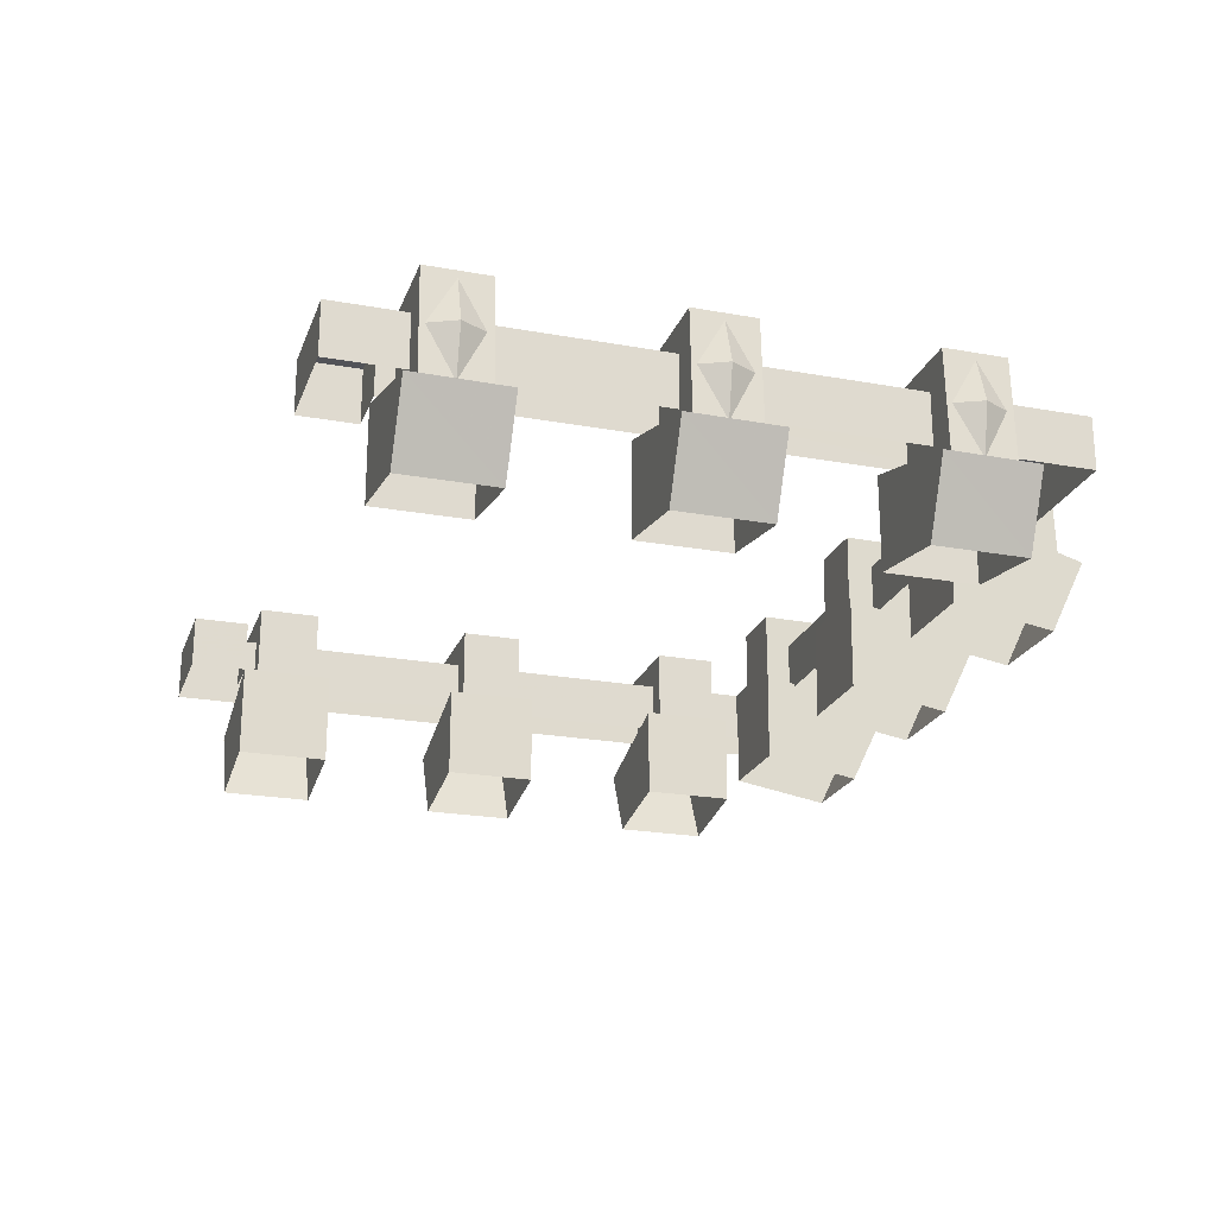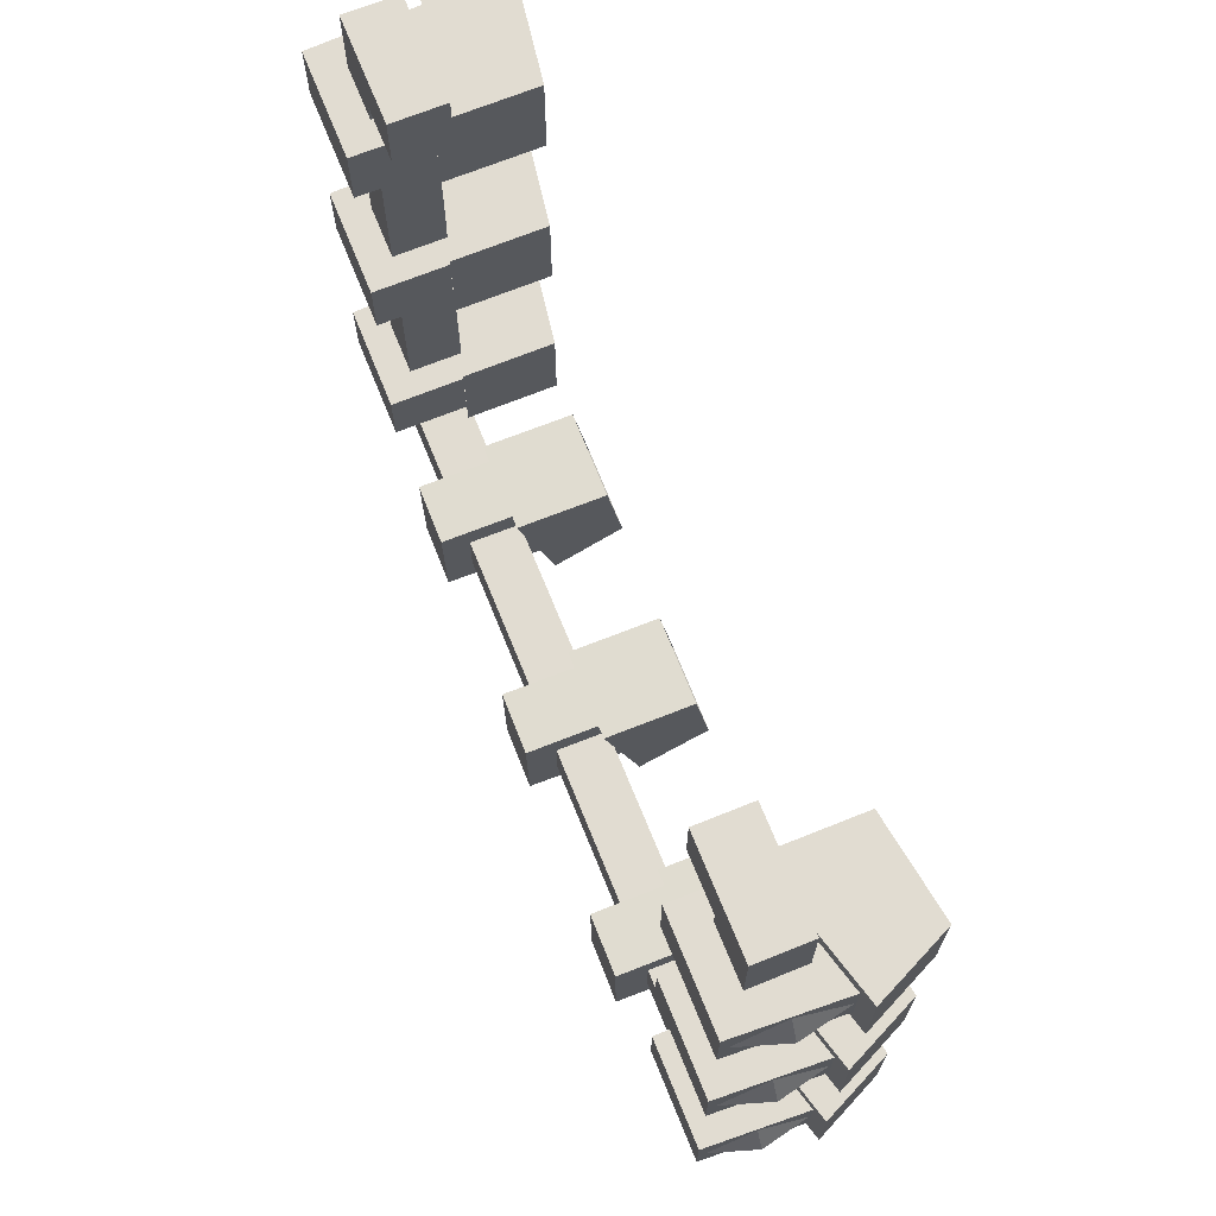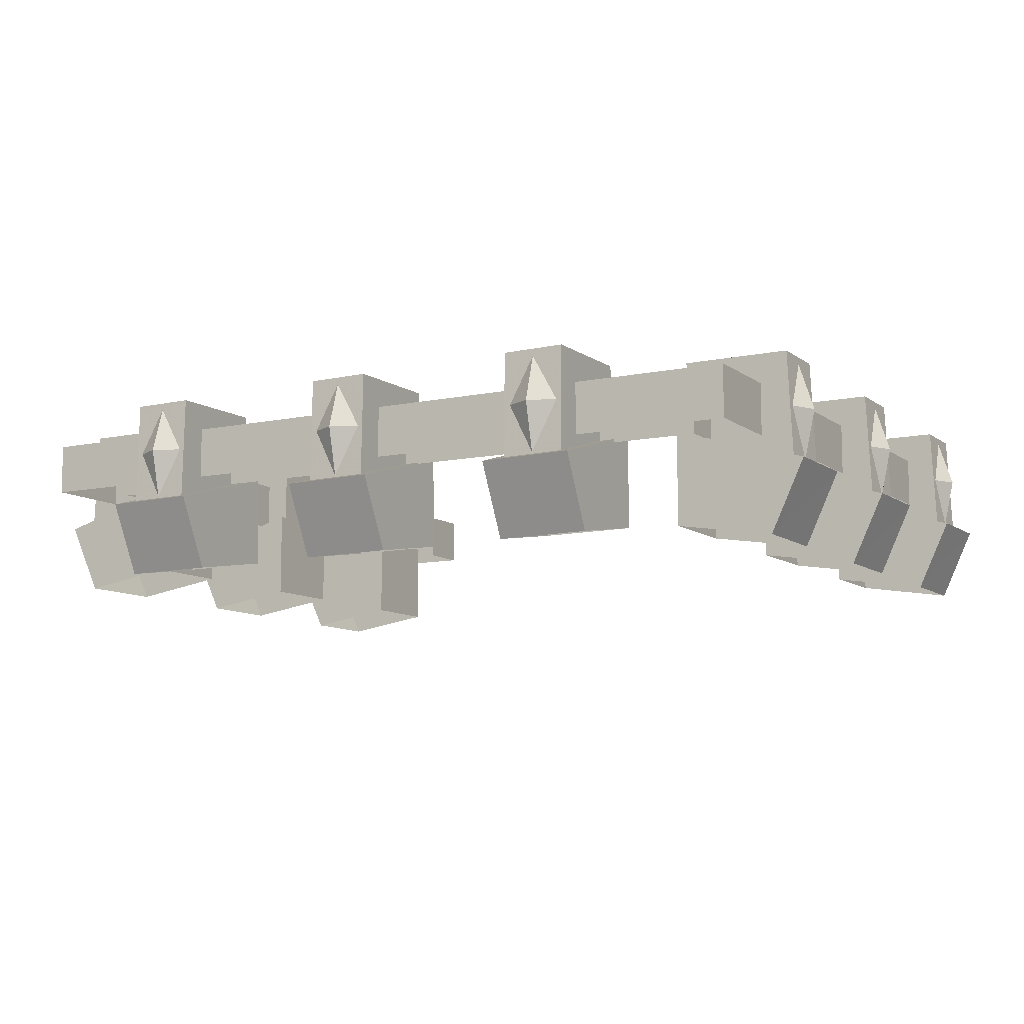
<metadata>
{"format":"obj","ext":"obj","renderer":"f3d","projection":"perspective","resolution":1024,"background":"white","views":[{"elev":-22.5,"azim":-107.4,"up":"+Z"},{"elev":69.2,"azim":68.0,"up":"+Y"},{"elev":-9.5,"azim":29.3,"up":"+Z"}]}
</metadata>
<code>
g zhanchan_fuben_367_zhuzi_02
v -321 61.22 -12.7
v -346.9 61.22 42.79
v -246.2 61.23 70.59
v -246.3 61.23 -0.9438
v -246.3 61.23 -0.9438
v -246.2 61.23 70.59
v -246.2 -9.471 70.59
v -246.3 -9.471 -0.9438
v -246.3 -9.471 -0.9438
v -246.2 -9.471 70.59
v -346.9 -9.471 42.37
v -321 -9.471 -12.7
v -321 -9.471 -12.7
v -346.9 -9.471 42.37
v -346.9 61.22 42.79
v -321 61.22 -12.7
v -246.2 -9.471 70.59
v -246.2 61.23 70.59
v -346.9 61.22 42.79
v -346.9 -9.471 42.37
v -249.9 49.81 126.1
v -249.9 49.81 69.75
v -333 49.81 84.95
v -331 49.81 126.1
v -249.9 1.947 126.1
v -249.9 1.947 69.75
v -249.9 49.81 69.75
v -249.9 49.81 126.1
v -331 1.947 126.1
v -333 1.947 84.95
v -249.9 1.947 69.75
v -249.9 1.947 126.1
v -333 45.96 84.95
v -343 25.88 84.89
v -331.3 25.88 120.5
v -333 6.845 84.95
v -334.8 25.88 47.32
v -335 1.947 43.79
v -333 1.947 84.95
v -331 49.81 126.1
v -333 49.81 84.95
v -335 49.81 43.79
v -331 1.947 126.1
v -335 1.947 43.79
v -335 49.81 43.79
v -249.9 1.947 126.1
v -249.9 49.81 126.1
v -331 49.81 126.1
v -331 1.947 126.1
v -321 235.9 -12.7
v -346.9 235.9 42.78
v -246.2 235.9 70.59
v -246.3 235.9 -0.9438
v -246.3 235.9 -0.9438
v -246.2 235.9 70.59
v -246.2 165.2 70.59
v -246.3 165.2 -0.9438
v -246.3 165.2 -0.9438
v -246.2 165.2 70.59
v -346.9 165.2 42.37
v -321 165.2 -12.7
v -321 165.2 -12.7
v -346.9 165.2 42.37
v -346.9 235.9 42.78
v -321 235.9 -12.7
v -246.2 165.2 70.59
v -246.2 235.9 70.59
v -346.9 235.9 42.78
v -346.9 165.2 42.37
v -249.9 224.4 126.1
v -249.9 224.4 69.75
v -333 224.4 84.95
v -331 224.4 126.1
v -249.9 176.6 126.1
v -249.9 176.6 69.75
v -249.9 224.4 69.75
v -249.9 224.4 126.1
v -331 176.6 126.1
v -333 176.6 84.95
v -249.9 176.6 69.75
v -249.9 176.6 126.1
v -333 220.6 84.95
v -343 200.5 84.89
v -331.3 200.5 120.5
v -333 181.5 84.95
v -334.8 200.5 47.32
v -335 176.6 43.79
v -333 176.6 84.95
v -331 224.4 126.1
v -333 224.4 84.95
v -335 224.4 43.79
v -331 176.6 126.1
v -335 176.6 43.79
v -335 224.4 43.79
v -249.9 176.6 126.1
v -249.9 224.4 126.1
v -331 224.4 126.1
v -331 176.6 126.1
v -321 -113.9 -12.7
v -346.9 -113.9 42.79
v -246.2 -113.9 70.59
v -246.3 -113.9 -0.9437
v -246.3 -113.9 -0.9437
v -246.2 -113.9 70.59
v -246.2 -184.6 70.59
v -246.3 -184.6 -0.9437
v -246.3 -184.6 -0.9437
v -246.2 -184.6 70.59
v -346.9 -184.6 42.37
v -321 -184.6 -12.7
v -321 -184.6 -12.7
v -346.9 -184.6 42.37
v -346.9 -113.9 42.79
v -321 -113.9 -12.7
v -246.2 -184.6 70.59
v -246.2 -113.9 70.59
v -346.9 -113.9 42.79
v -346.9 -184.6 42.37
v -249.9 -125.4 126.1
v -249.9 -125.4 69.75
v -333 -125.4 84.95
v -331 -125.4 126.1
v -249.9 -173.2 126.1
v -249.9 -173.2 69.75
v -249.9 -125.4 69.75
v -249.9 -125.4 126.1
v -331 -173.2 126.1
v -333 -173.2 84.95
v -249.9 -173.2 69.75
v -249.9 -173.2 126.1
v -333 -129.2 84.95
v -343 -149.3 84.89
v -331.3 -149.3 120.5
v -333 -168.3 84.95
v -334.8 -149.3 47.32
v -335 -173.2 43.79
v -333 -173.2 84.95
v -331 -125.4 126.1
v -333 -125.4 84.95
v -335 -125.4 43.79
v -331 -173.2 126.1
v -335 -173.2 43.79
v -335 -125.4 43.79
v -249.9 -173.2 126.1
v -249.9 -125.4 126.1
v -331 -125.4 126.1
v -331 -173.2 126.1
v -270 237.8 103.6
v -270 -203.9 103.6
v -270 -203.9 63.77
v -270 237.8 63.77
v -310.1 -244.1 103.6
v -270 -203.9 103.6
v -270 237.8 103.6
v -310.1 280.8 103.6
v -310.1 -244.1 103.6
v -310.1 280.8 103.6
v -310.1 280.8 63.77
v -310.1 -244.1 63.77
v -229.4 280.8 103.6
v -229.5 237.8 103.6
v -229.5 237.8 63.77
v -229.4 280.8 63.77
v -310.1 280.8 103.6
v -229.4 280.8 103.6
v -229.4 280.8 63.77
v -310.1 280.8 63.77
v -270 237.8 103.6
v -229.5 237.8 103.6
v -229.4 280.8 103.6
v -310.1 280.8 103.6
v -270 237.8 63.77
v -229.5 237.8 63.77
v -229.5 237.8 103.6
v -270 237.8 103.6
v 28.89 -254.3 -12.58
v 28.78 -179.7 -0.132
v 28.11 -180.3 71.4
v 28.38 -280.8 42.66
v 28.78 -179.7 -0.132
v -41.91 -179.7 -0.7907
v -42.58 -180.3 70.74
v 28.11 -180.3 71.4
v -41.91 -179.7 -0.7907
v -41.8 -254.3 -13.24
v -42.31 -280.8 41.58
v -42.58 -180.3 70.74
v -41.8 -254.3 -13.24
v 28.89 -254.3 -12.58
v 28.38 -280.8 42.66
v -42.31 -280.8 41.58
v -42.58 -180.3 70.74
v -42.31 -280.8 41.58
v 28.38 -280.8 42.66
v 28.11 -180.3 71.4
v 16.18 -184.5 126.8
v 16.19 -265.7 126
v 16.57 -267.3 84.84
v 16.7 -184 70.42
v -31.68 -184.5 126.3
v 16.18 -184.5 126.8
v 16.7 -184 70.42
v -31.15 -184 69.97
v -31.67 -265.7 125.6
v -31.68 -184.5 126.3
v -31.15 -184 69.97
v -31.29 -267.3 84.39
v 12.72 -267.3 84.8
v -7.692 -265.9 120.2
v -7.359 -277.2 84.46
v -26.39 -267.3 84.44
v -7.01 -268.7 46.98
v -30.91 -268.9 43.21
v -31.29 -267.3 84.39
v 16.19 -265.7 126
v 16.57 -267.3 84.84
v 16.95 -268.9 43.66
v -31.67 -265.7 125.6
v -30.91 -268.9 43.21
v 16.95 -268.9 43.66
v -31.68 -184.5 126.3
v -31.67 -265.7 125.6
v 16.19 -265.7 126
v 16.18 -184.5 126.8
v 203.5 -254.3 -10.95
v 203.4 -179.7 1.495
v 202.7 -180.3 73.02
v 203 -280.8 44.28
v 203.4 -179.7 1.495
v 132.7 -179.7 0.8363
v 132.1 -180.3 72.36
v 202.7 -180.3 73.02
v 132.7 -179.7 0.8363
v 132.8 -254.3 -11.61
v 132.3 -280.8 43.2
v 132.1 -180.3 72.36
v 132.8 -254.3 -11.61
v 203.5 -254.3 -10.95
v 203 -280.8 44.28
v 132.3 -280.8 43.2
v 132.1 -180.3 72.36
v 132.3 -280.8 43.2
v 203 -280.8 44.28
v 202.7 -180.3 73.02
v 190.8 -184.5 128.4
v 190.8 -265.7 127.6
v 191.2 -267.3 86.46
v 191.3 -184 72.05
v 143 -184.5 128
v 190.8 -184.5 128.4
v 191.3 -184 72.05
v 143.5 -184 71.6
v 143 -265.7 127.2
v 143 -184.5 128
v 143.5 -184 71.6
v 143.3 -267.3 86.02
v 187.4 -267.3 86.43
v 166.9 -265.9 121.8
v 167.3 -277.2 86.09
v 148.2 -267.3 86.06
v 167.6 -268.7 48.6
v 143.7 -268.9 44.84
v 143.3 -267.3 86.02
v 190.8 -265.7 127.6
v 191.2 -267.3 86.46
v 191.6 -268.9 45.29
v 143 -265.7 127.2
v 143.7 -268.9 44.84
v 191.6 -268.9 45.29
v 143 -184.5 128
v 143 -265.7 127.2
v 190.8 -265.7 127.6
v 190.8 -184.5 128.4
v -146.3 -254.3 -14.21
v -146.4 -179.7 -1.764
v -147.1 -180.3 69.76
v -146.8 -280.8 41.02
v -146.4 -179.7 -1.764
v -217.1 -179.7 -2.423
v -217.7 -180.3 69.11
v -147.1 -180.3 69.76
v -217.1 -179.7 -2.423
v -217 -254.3 -14.87
v -217.5 -280.8 39.94
v -217.7 -180.3 69.11
v -217 -254.3 -14.87
v -146.3 -254.3 -14.21
v -146.8 -280.8 41.02
v -217.5 -280.8 39.94
v -217.7 -180.3 69.11
v -217.5 -280.8 39.94
v -146.8 -280.8 41.02
v -147.1 -180.3 69.76
v -159 -184.5 125.1
v -159 -265.7 124.4
v -158.6 -267.3 83.21
v -158.5 -184 68.79
v -206.8 -184.5 124.7
v -159 -184.5 125.1
v -158.5 -184 68.79
v -206.3 -184 68.34
v -206.8 -265.7 123.9
v -206.8 -184.5 124.7
v -206.3 -184 68.34
v -206.5 -267.3 82.76
v -162.4 -267.3 83.17
v -182.9 -265.9 118.6
v -182.5 -277.2 82.83
v -201.6 -267.3 82.8
v -182.2 -268.7 45.34
v -206.1 -268.9 41.58
v -206.5 -267.3 82.76
v -159 -265.7 124.4
v -158.6 -267.3 83.21
v -158.2 -268.9 42.03
v -206.8 -265.7 123.9
v -206.1 -268.9 41.58
v -158.2 -268.9 42.03
v -206.8 -184.5 124.7
v -206.8 -265.7 123.9
v -159 -265.7 124.4
v -159 -184.5 125.1
v 269 -203.9 103.6
v 269 -203.9 63.77
v -270 -203.9 63.77
v -270 -203.9 103.6
v -310.1 -244.1 103.6
v 310 -244.1 103.6
v 269 -203.9 103.6
v -270 -203.9 103.6
v -310.1 -244.1 103.6
v -310.1 -244.1 63.77
v 310 -244.1 63.77
v 310 -244.1 103.6
v 321 61.23 -12.7
v 246.3 61.23 -0.9438
v 246.2 61.23 70.59
v 346.9 61.23 42.79
v 246.3 61.23 -0.9438
v 246.3 -9.471 -0.9438
v 246.2 -9.471 70.59
v 246.2 61.23 70.59
v 246.3 -9.471 -0.9438
v 321 -9.471 -12.7
v 346.9 -9.471 42.37
v 246.2 -9.471 70.59
v 321 -9.471 -12.7
v 321 61.23 -12.7
v 346.9 61.23 42.79
v 346.9 -9.471 42.37
v 246.2 -9.471 70.59
v 346.9 -9.471 42.37
v 346.9 61.23 42.79
v 246.2 61.23 70.59
v 249.9 49.81 126.1
v 331 49.81 126.1
v 333 49.81 84.95
v 249.9 49.81 69.75
v 249.9 1.947 126.1
v 249.9 49.81 126.1
v 249.9 49.81 69.75
v 249.9 1.947 69.75
v 331 1.947 126.1
v 249.9 1.947 126.1
v 249.9 1.947 69.75
v 333 1.947 84.95
v 333 45.96 84.95
v 331.3 25.88 120.5
v 343 25.88 84.89
v 333 6.845 84.95
v 334.8 25.88 47.32
v 335 1.947 43.79
v 333 1.947 84.95
v 331 49.81 126.1
v 333 49.81 84.95
v 335 49.81 43.79
v 331 1.947 126.1
v 335 1.947 43.79
v 335 49.81 43.79
v 249.9 1.947 126.1
v 331 1.947 126.1
v 331 49.81 126.1
v 249.9 49.81 126.1
v 321 235.9 -12.7
v 246.3 235.9 -0.9438
v 246.2 235.9 70.59
v 346.9 235.9 42.78
v 246.3 235.9 -0.9438
v 246.3 165.2 -0.9438
v 246.2 165.2 70.59
v 246.2 235.9 70.59
v 246.3 165.2 -0.9438
v 321 165.2 -12.7
v 346.9 165.2 42.37
v 246.2 165.2 70.59
v 321 165.2 -12.7
v 321 235.9 -12.7
v 346.9 235.9 42.78
v 346.9 165.2 42.37
v 246.2 165.2 70.59
v 346.9 165.2 42.37
v 346.9 235.9 42.78
v 246.2 235.9 70.59
v 249.9 224.4 126.1
v 331 224.4 126.1
v 333 224.4 84.95
v 249.9 224.4 69.75
v 249.9 176.6 126.1
v 249.9 224.4 126.1
v 249.9 224.4 69.75
v 249.9 176.6 69.75
v 331 176.6 126.1
v 249.9 176.6 126.1
v 249.9 176.6 69.75
v 333 176.6 84.95
v 333 220.6 84.95
v 331.3 200.5 120.5
v 343 200.5 84.89
v 333 181.5 84.95
v 334.8 200.5 47.32
v 335 176.6 43.79
v 333 176.6 84.95
v 331 224.4 126.1
v 333 224.4 84.95
v 335 224.4 43.79
v 331 176.6 126.1
v 335 176.6 43.79
v 335 224.4 43.79
v 249.9 176.6 126.1
v 331 176.6 126.1
v 331 224.4 126.1
v 249.9 224.4 126.1
v 321 -113.9 -12.7
v 246.3 -113.9 -0.9437
v 246.2 -113.9 70.59
v 346.9 -113.9 42.79
v 246.3 -113.9 -0.9437
v 246.3 -184.6 -0.9437
v 246.2 -184.6 70.59
v 246.2 -113.9 70.59
v 246.3 -184.6 -0.9437
v 321 -184.6 -12.7
v 346.9 -184.6 42.37
v 246.2 -184.6 70.59
v 321 -184.6 -12.7
v 321 -113.9 -12.7
v 346.9 -113.9 42.79
v 346.9 -184.6 42.37
v 246.2 -184.6 70.59
v 346.9 -184.6 42.37
v 346.9 -113.9 42.79
v 246.2 -113.9 70.59
v 249.9 -125.4 126.1
v 331 -125.4 126.1
v 333 -125.4 84.95
v 249.9 -125.4 69.75
v 249.9 -173.2 126.1
v 249.9 -125.4 126.1
v 249.9 -125.4 69.75
v 249.9 -173.2 69.75
v 331 -173.2 126.1
v 249.9 -173.2 126.1
v 249.9 -173.2 69.75
v 333 -173.2 84.95
v 333 -129.2 84.95
v 331.3 -149.3 120.5
v 343 -149.3 84.89
v 333 -168.3 84.95
v 334.8 -149.3 47.32
v 335 -173.2 43.79
v 333 -173.2 84.95
v 331 -125.4 126.1
v 333 -125.4 84.95
v 335 -125.4 43.79
v 331 -173.2 126.1
v 335 -173.2 43.79
v 335 -125.4 43.79
v 249.9 -173.2 126.1
v 331 -173.2 126.1
v 331 -125.4 126.1
v 249.9 -125.4 126.1
v 269 237.8 103.6
v 269 237.8 63.77
v 269 -203.9 63.77
v 269 -203.9 103.6
v 310 -244.1 103.6
v 310 280.8 103.6
v 269 237.8 103.6
v 269 -203.9 103.6
v 310 -244.1 103.6
v 310 -244.1 63.77
v 310 280.8 63.77
v 310 280.8 103.6
v 229.4 280.8 103.6
v 229.4 280.8 63.77
v 229.5 237.8 63.77
v 229.5 237.8 103.6
v 310 280.8 103.6
v 310 280.8 63.77
v 229.4 280.8 63.77
v 229.4 280.8 103.6
v 269 237.8 103.6
v 310 280.8 103.6
v 229.4 280.8 103.6
v 229.5 237.8 103.6
v 269 237.8 63.77
v 269 237.8 103.6
v 229.5 237.8 103.6
v 229.5 237.8 63.77
f 1 2 3
f 3 4 1
f 5 6 7
f 7 8 5
f 9 10 11
f 11 12 9
f 13 14 15
f 15 16 13
f 17 18 19
f 19 20 17
f 21 22 23
f 23 24 21
f 25 26 27
f 27 28 25
f 29 30 31
f 31 32 29
f 33 34 35
f 36 34 37
f 37 34 33
f 38 39 36
f 36 37 38
f 36 35 34
f 40 41 33
f 33 35 40
f 22 42 23
f 43 35 36
f 36 39 43
f 30 44 31
f 37 33 41
f 41 45 37
f 37 45 38
f 46 47 48
f 48 49 46
f 40 35 43
f 50 51 52
f 52 53 50
f 54 55 56
f 56 57 54
f 58 59 60
f 60 61 58
f 62 63 64
f 64 65 62
f 66 67 68
f 68 69 66
f 70 71 72
f 72 73 70
f 74 75 76
f 76 77 74
f 78 79 80
f 80 81 78
f 82 83 84
f 85 83 86
f 86 83 82
f 87 88 85
f 85 86 87
f 85 84 83
f 89 90 82
f 82 84 89
f 71 91 72
f 92 84 85
f 85 88 92
f 79 93 80
f 86 82 90
f 90 94 86
f 86 94 87
f 95 96 97
f 97 98 95
f 89 84 92
f 99 100 101
f 101 102 99
f 103 104 105
f 105 106 103
f 107 108 109
f 109 110 107
f 111 112 113
f 113 114 111
f 115 116 117
f 117 118 115
f 119 120 121
f 121 122 119
f 123 124 125
f 125 126 123
f 127 128 129
f 129 130 127
f 131 132 133
f 134 132 135
f 135 132 131
f 136 137 134
f 134 135 136
f 134 133 132
f 138 139 131
f 131 133 138
f 120 140 121
f 141 133 134
f 134 137 141
f 128 142 129
f 135 131 139
f 139 143 135
f 135 143 136
f 144 145 146
f 146 147 144
f 138 133 141
f 148 149 150
f 150 151 148
f 152 153 154
f 154 155 152
f 156 157 158
f 158 159 156
f 160 161 162
f 162 163 160
f 164 165 166
f 166 167 164
f 168 169 170
f 170 171 168
f 172 173 174
f 174 175 172
f 176 177 178
f 178 179 176
f 180 181 182
f 182 183 180
f 184 185 186
f 186 187 184
f 188 189 190
f 190 191 188
f 192 193 194
f 194 195 192
f 196 197 198
f 198 199 196
f 200 201 202
f 202 203 200
f 204 205 206
f 206 207 204
f 208 209 210
f 211 212 210
f 212 208 210
f 213 212 211
f 211 214 213
f 211 210 209
f 215 209 208
f 208 216 215
f 199 198 217
f 218 214 211
f 211 209 218
f 207 206 219
f 212 220 216
f 216 208 212
f 212 213 220
f 221 222 223
f 223 224 221
f 215 218 209
f 225 226 227
f 227 228 225
f 229 230 231
f 231 232 229
f 233 234 235
f 235 236 233
f 237 238 239
f 239 240 237
f 241 242 243
f 243 244 241
f 245 246 247
f 247 248 245
f 249 250 251
f 251 252 249
f 253 254 255
f 255 256 253
f 257 258 259
f 260 261 259
f 261 257 259
f 262 261 260
f 260 263 262
f 260 259 258
f 264 258 257
f 257 265 264
f 248 247 266
f 267 263 260
f 260 258 267
f 256 255 268
f 261 269 265
f 265 257 261
f 261 262 269
f 270 271 272
f 272 273 270
f 264 267 258
f 274 275 276
f 276 277 274
f 278 279 280
f 280 281 278
f 282 283 284
f 284 285 282
f 286 287 288
f 288 289 286
f 290 291 292
f 292 293 290
f 294 295 296
f 296 297 294
f 298 299 300
f 300 301 298
f 302 303 304
f 304 305 302
f 306 307 308
f 309 310 308
f 310 306 308
f 311 310 309
f 309 312 311
f 309 308 307
f 313 307 306
f 306 314 313
f 297 296 315
f 316 312 309
f 309 307 316
f 305 304 317
f 310 318 314
f 314 306 310
f 310 311 318
f 319 320 321
f 321 322 319
f 313 316 307
f 323 324 325
f 325 326 323
f 327 328 329
f 329 330 327
f 331 332 333
f 333 334 331
f 335 336 337
f 337 338 335
f 339 340 341
f 341 342 339
f 343 344 345
f 345 346 343
f 347 348 349
f 349 350 347
f 351 352 353
f 353 354 351
f 355 356 357
f 357 358 355
f 359 360 361
f 361 362 359
f 363 364 365
f 365 366 363
f 367 368 369
f 370 371 369
f 371 367 369
f 372 371 370
f 370 373 372
f 370 369 368
f 374 368 367
f 367 375 374
f 358 357 376
f 377 373 370
f 370 368 377
f 366 365 378
f 371 379 375
f 375 367 371
f 371 372 379
f 380 381 382
f 382 383 380
f 374 377 368
f 384 385 386
f 386 387 384
f 388 389 390
f 390 391 388
f 392 393 394
f 394 395 392
f 396 397 398
f 398 399 396
f 400 401 402
f 402 403 400
f 404 405 406
f 406 407 404
f 408 409 410
f 410 411 408
f 412 413 414
f 414 415 412
f 416 417 418
f 419 420 418
f 420 416 418
f 421 420 419
f 419 422 421
f 419 418 417
f 423 417 416
f 416 424 423
f 407 406 425
f 426 422 419
f 419 417 426
f 415 414 427
f 420 428 424
f 424 416 420
f 420 421 428
f 429 430 431
f 431 432 429
f 423 426 417
f 433 434 435
f 435 436 433
f 437 438 439
f 439 440 437
f 441 442 443
f 443 444 441
f 445 446 447
f 447 448 445
f 449 450 451
f 451 452 449
f 453 454 455
f 455 456 453
f 457 458 459
f 459 460 457
f 461 462 463
f 463 464 461
f 465 466 467
f 468 469 467
f 469 465 467
f 470 469 468
f 468 471 470
f 468 467 466
f 472 466 465
f 465 473 472
f 456 455 474
f 475 471 468
f 468 466 475
f 464 463 476
f 469 477 473
f 473 465 469
f 469 470 477
f 478 479 480
f 480 481 478
f 472 475 466
f 482 483 484
f 484 485 482
f 486 487 488
f 488 489 486
f 490 491 492
f 492 493 490
f 494 495 496
f 496 497 494
f 498 499 500
f 500 501 498
f 502 503 504
f 504 505 502
f 506 507 508
f 508 509 506

</code>
